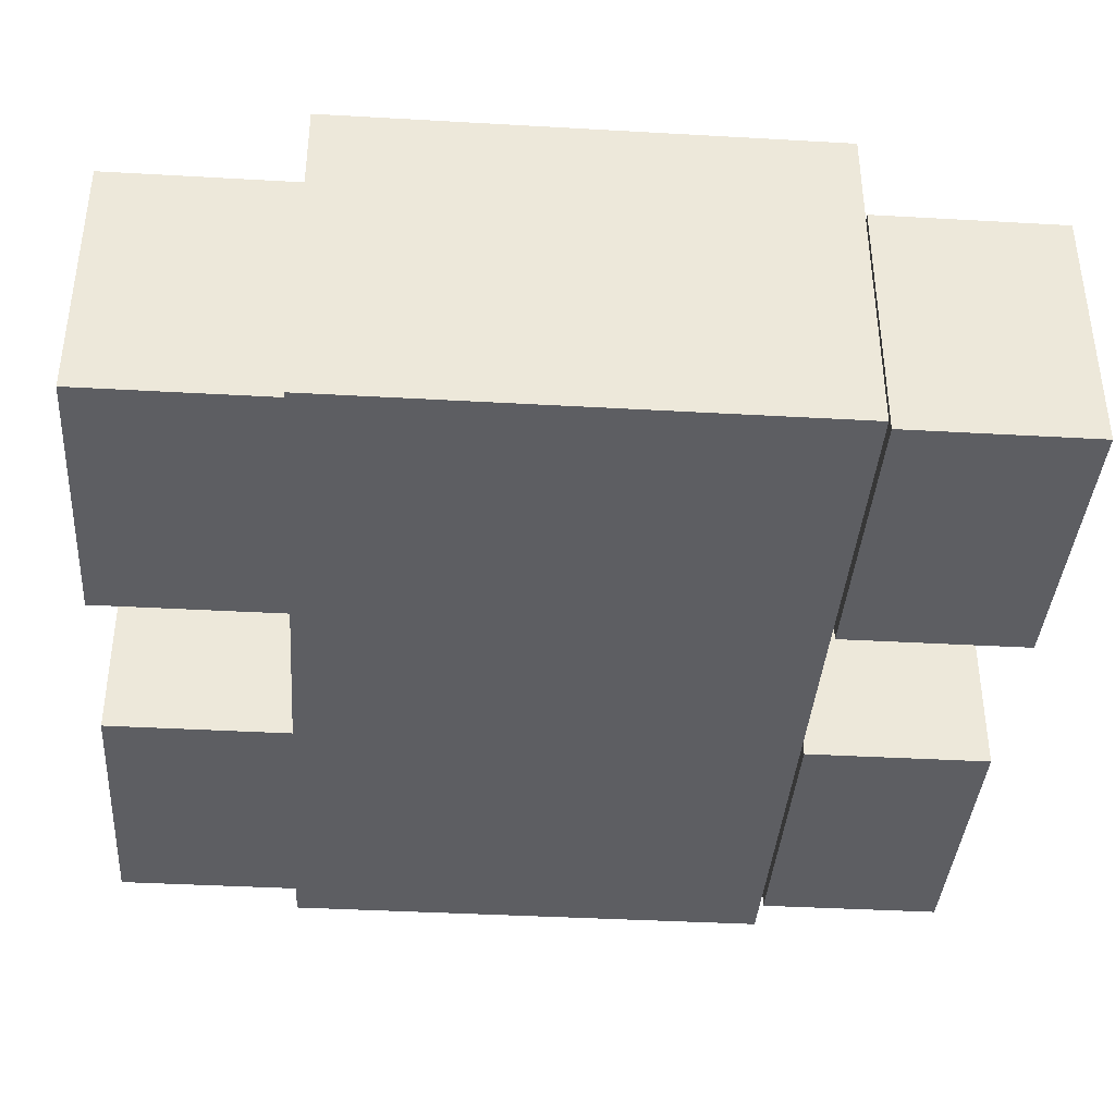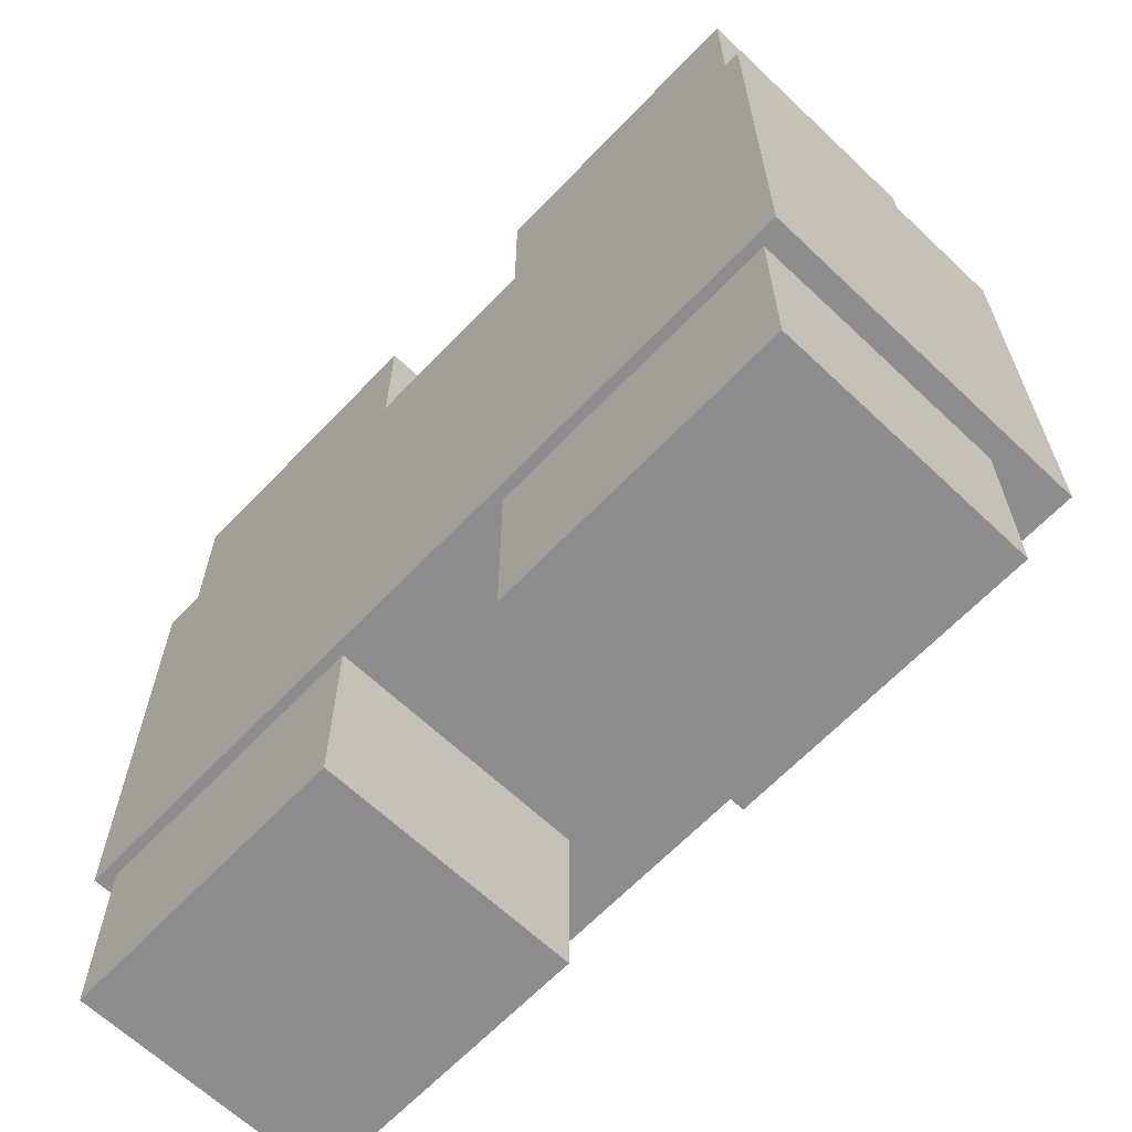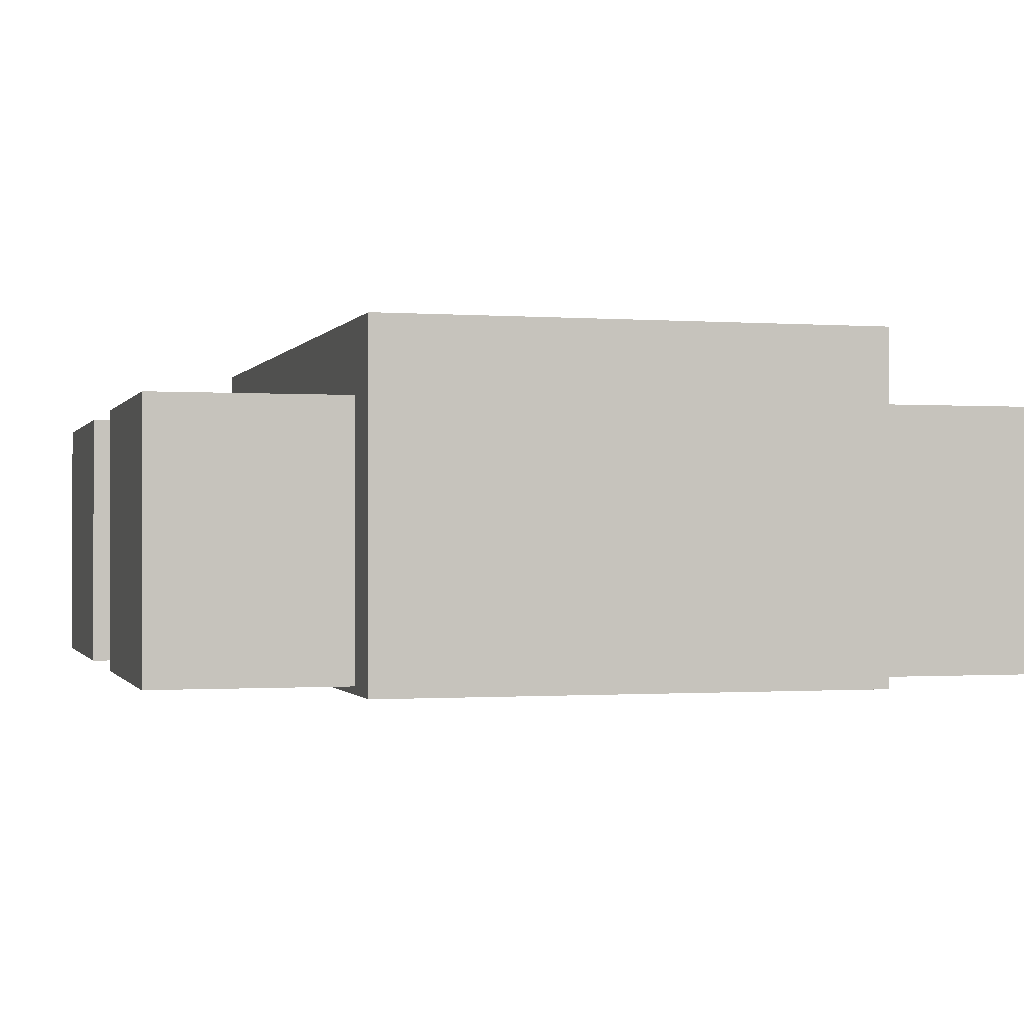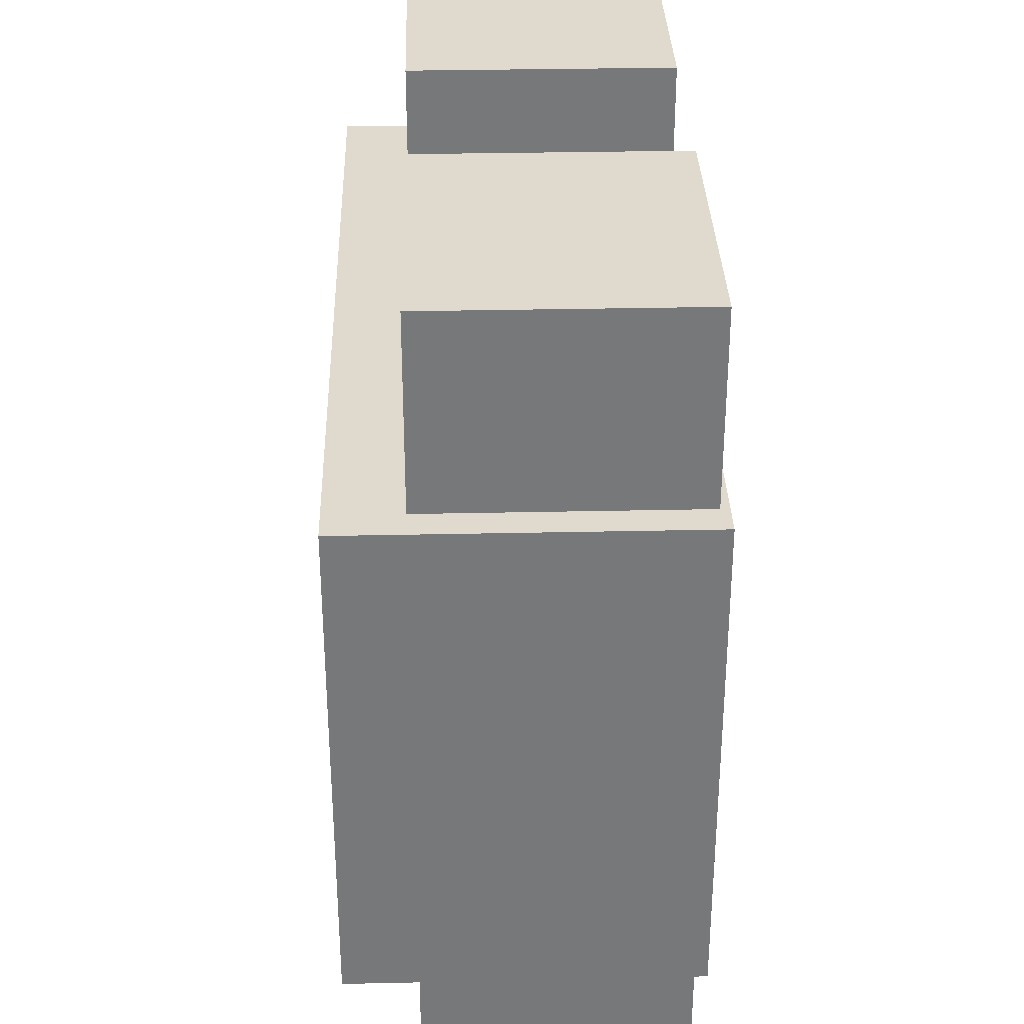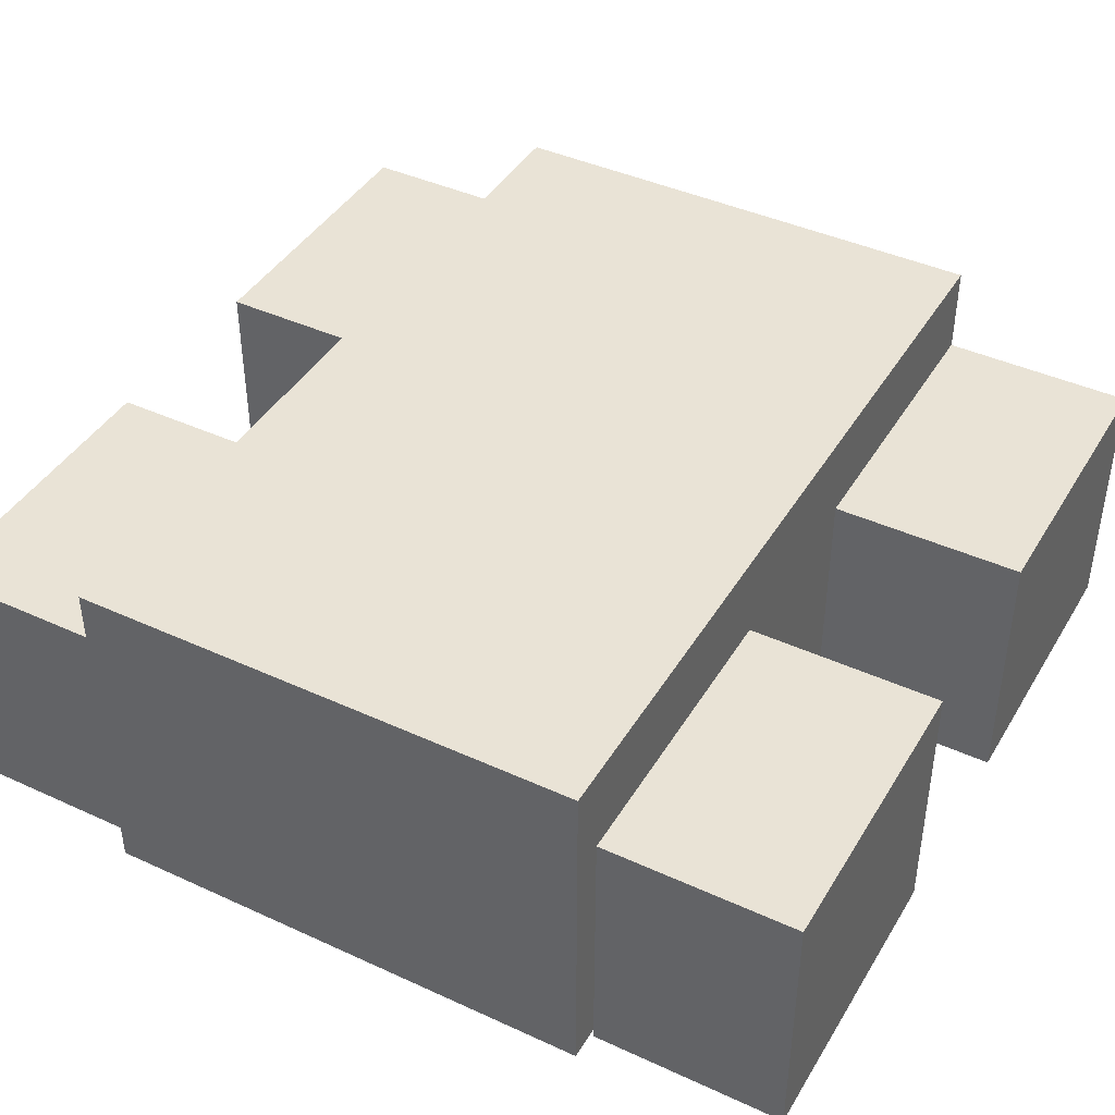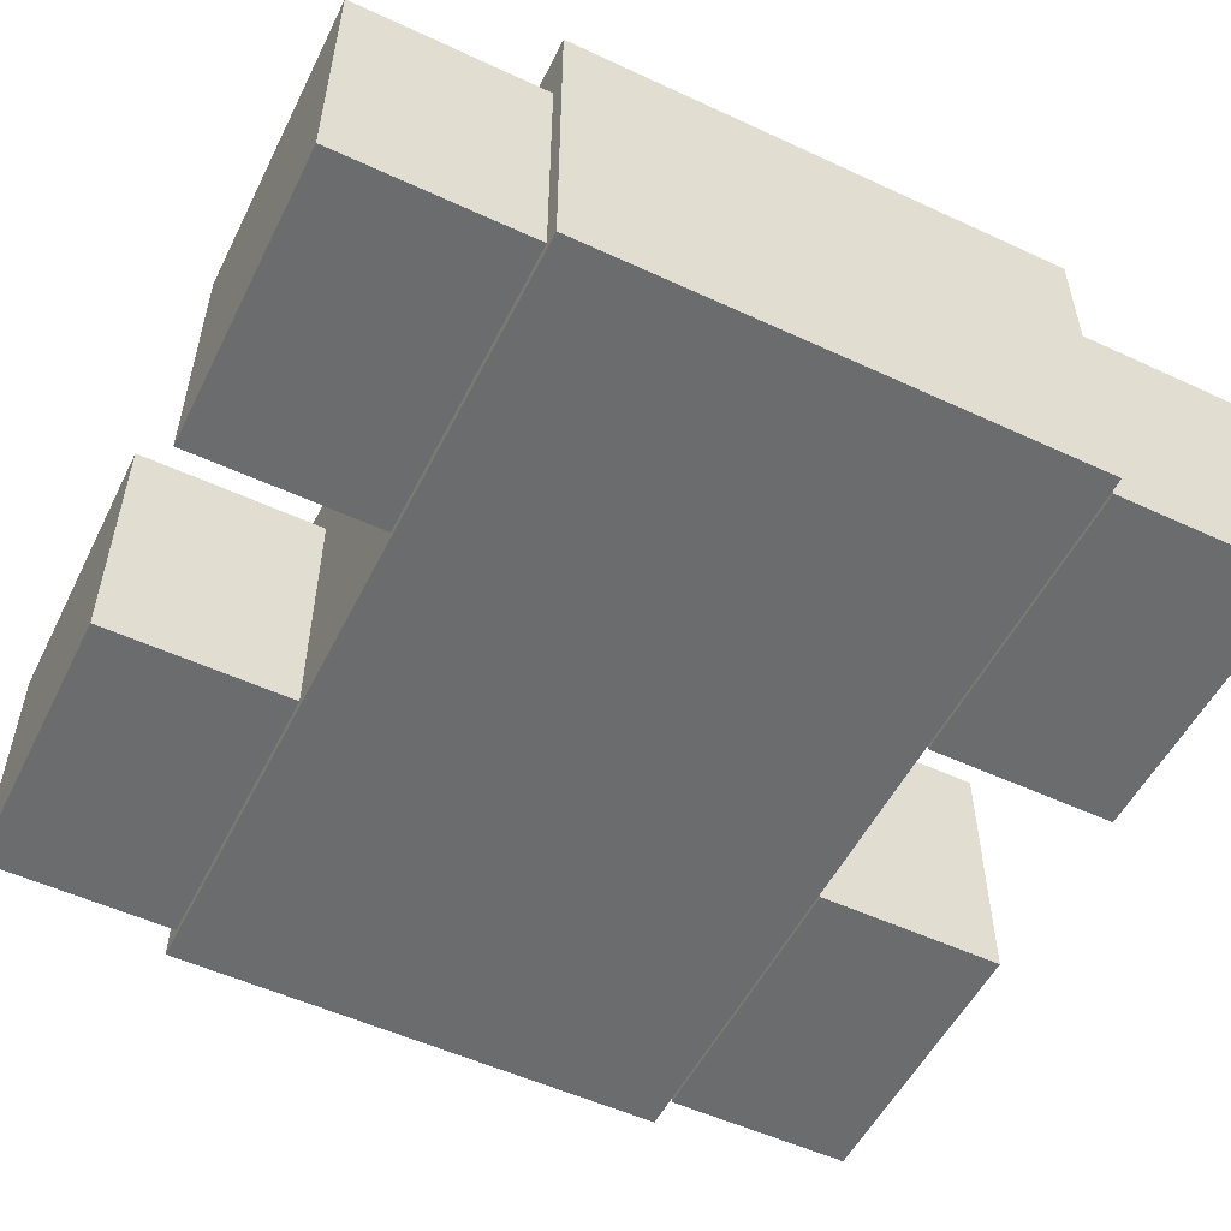
<metadata>
{"format":"obj","ext":"obj","renderer":"f3d","projection":"perspective","resolution":1024,"background":"white","views":[{"elev":-38.6,"azim":85.9,"up":"+Z"},{"elev":-64.7,"azim":-133.6,"up":"+Y"},{"elev":-0.7,"azim":-105.5,"up":"+Z"},{"elev":32.8,"azim":88.3,"up":"+Y"},{"elev":42.2,"azim":118.8,"up":"+Z"},{"elev":-53.6,"azim":63.7,"up":"+Z"}]}
</metadata>
<code>
o Object.1
v -30.77 -18.63 25.07
v -30.77 18.06 25.07
v -30.77 -18.63 0
v -30.77 18.06 1.7e-05
v 29.95 18.06 25.07
v 29.95 18.06 1.7e-05
v 29.95 -18.63 25.07
v 29.95 -18.63 0
f 1 2 3
f 8 1 3
f 3 4 8
f 4 6 8
f 6 7 8
f 5 7 6
f 7 5 1
f 4 5 6
f 2 5 4
f 7 1 8
f 3 2 4
f 5 2 1
o Object.2
v 6.733 18.57 19.79
v 6.733 32.42 19.79
v 6.733 18.57 0.7407
v 6.733 32.42 0.7407
v 28.46 32.42 19.79
v 28.46 32.42 0.7407
v 28.46 18.57 19.79
v 28.46 18.57 0.7407
f 9 10 11
f 16 9 11
f 11 12 16
f 12 14 16
f 15 16 14
f 13 15 14
f 15 13 9
f 12 13 14
f 10 13 12
f 15 9 16
f 10 12 11
f 13 10 9
o Object.3
v -29.09 18.57 19.79
v -29.09 32.42 19.79
v -29.09 18.57 0.7407
v -29.09 32.42 0.7407
v -7.364 32.42 19.79
v -7.364 32.42 0.7407
v -7.364 18.57 19.79
v -7.364 18.57 0.7407
f 17 18 19
f 24 17 19
f 19 20 24
f 20 22 24
f 23 24 22
f 21 23 22
f 23 21 17
f 20 21 22
f 18 21 20
f 23 17 24
f 18 20 19
f 21 18 17
o Object.4
v -29.09 -32.44 19.79
v -29.09 -18.59 19.79
v -29.09 -32.44 0.7407
v -29.09 -18.59 0.7407
v -7.364 -18.59 19.79
v -7.364 -18.59 0.7407
v -7.364 -32.44 19.79
v -7.364 -32.44 0.7407
f 25 26 27
f 32 25 27
f 27 28 32
f 28 30 32
f 31 32 30
f 29 31 30
f 31 29 25
f 28 29 30
f 26 29 28
f 31 25 32
f 26 28 27
f 29 26 25
o Object.5
v 6.954 -32.44 19.79
v 6.954 -18.59 19.79
v 6.954 -32.44 0.7407
v 6.954 -18.59 0.7407
v 28.68 -18.59 19.79
v 28.68 -18.59 0.7407
v 28.68 -32.44 19.79
v 28.68 -32.44 0.7407
f 33 34 35
f 40 33 35
f 35 36 40
f 36 38 40
f 39 40 38
f 37 39 38
f 39 37 33
f 36 37 38
f 34 37 36
f 39 33 40
f 34 36 35
f 37 34 33

</code>
